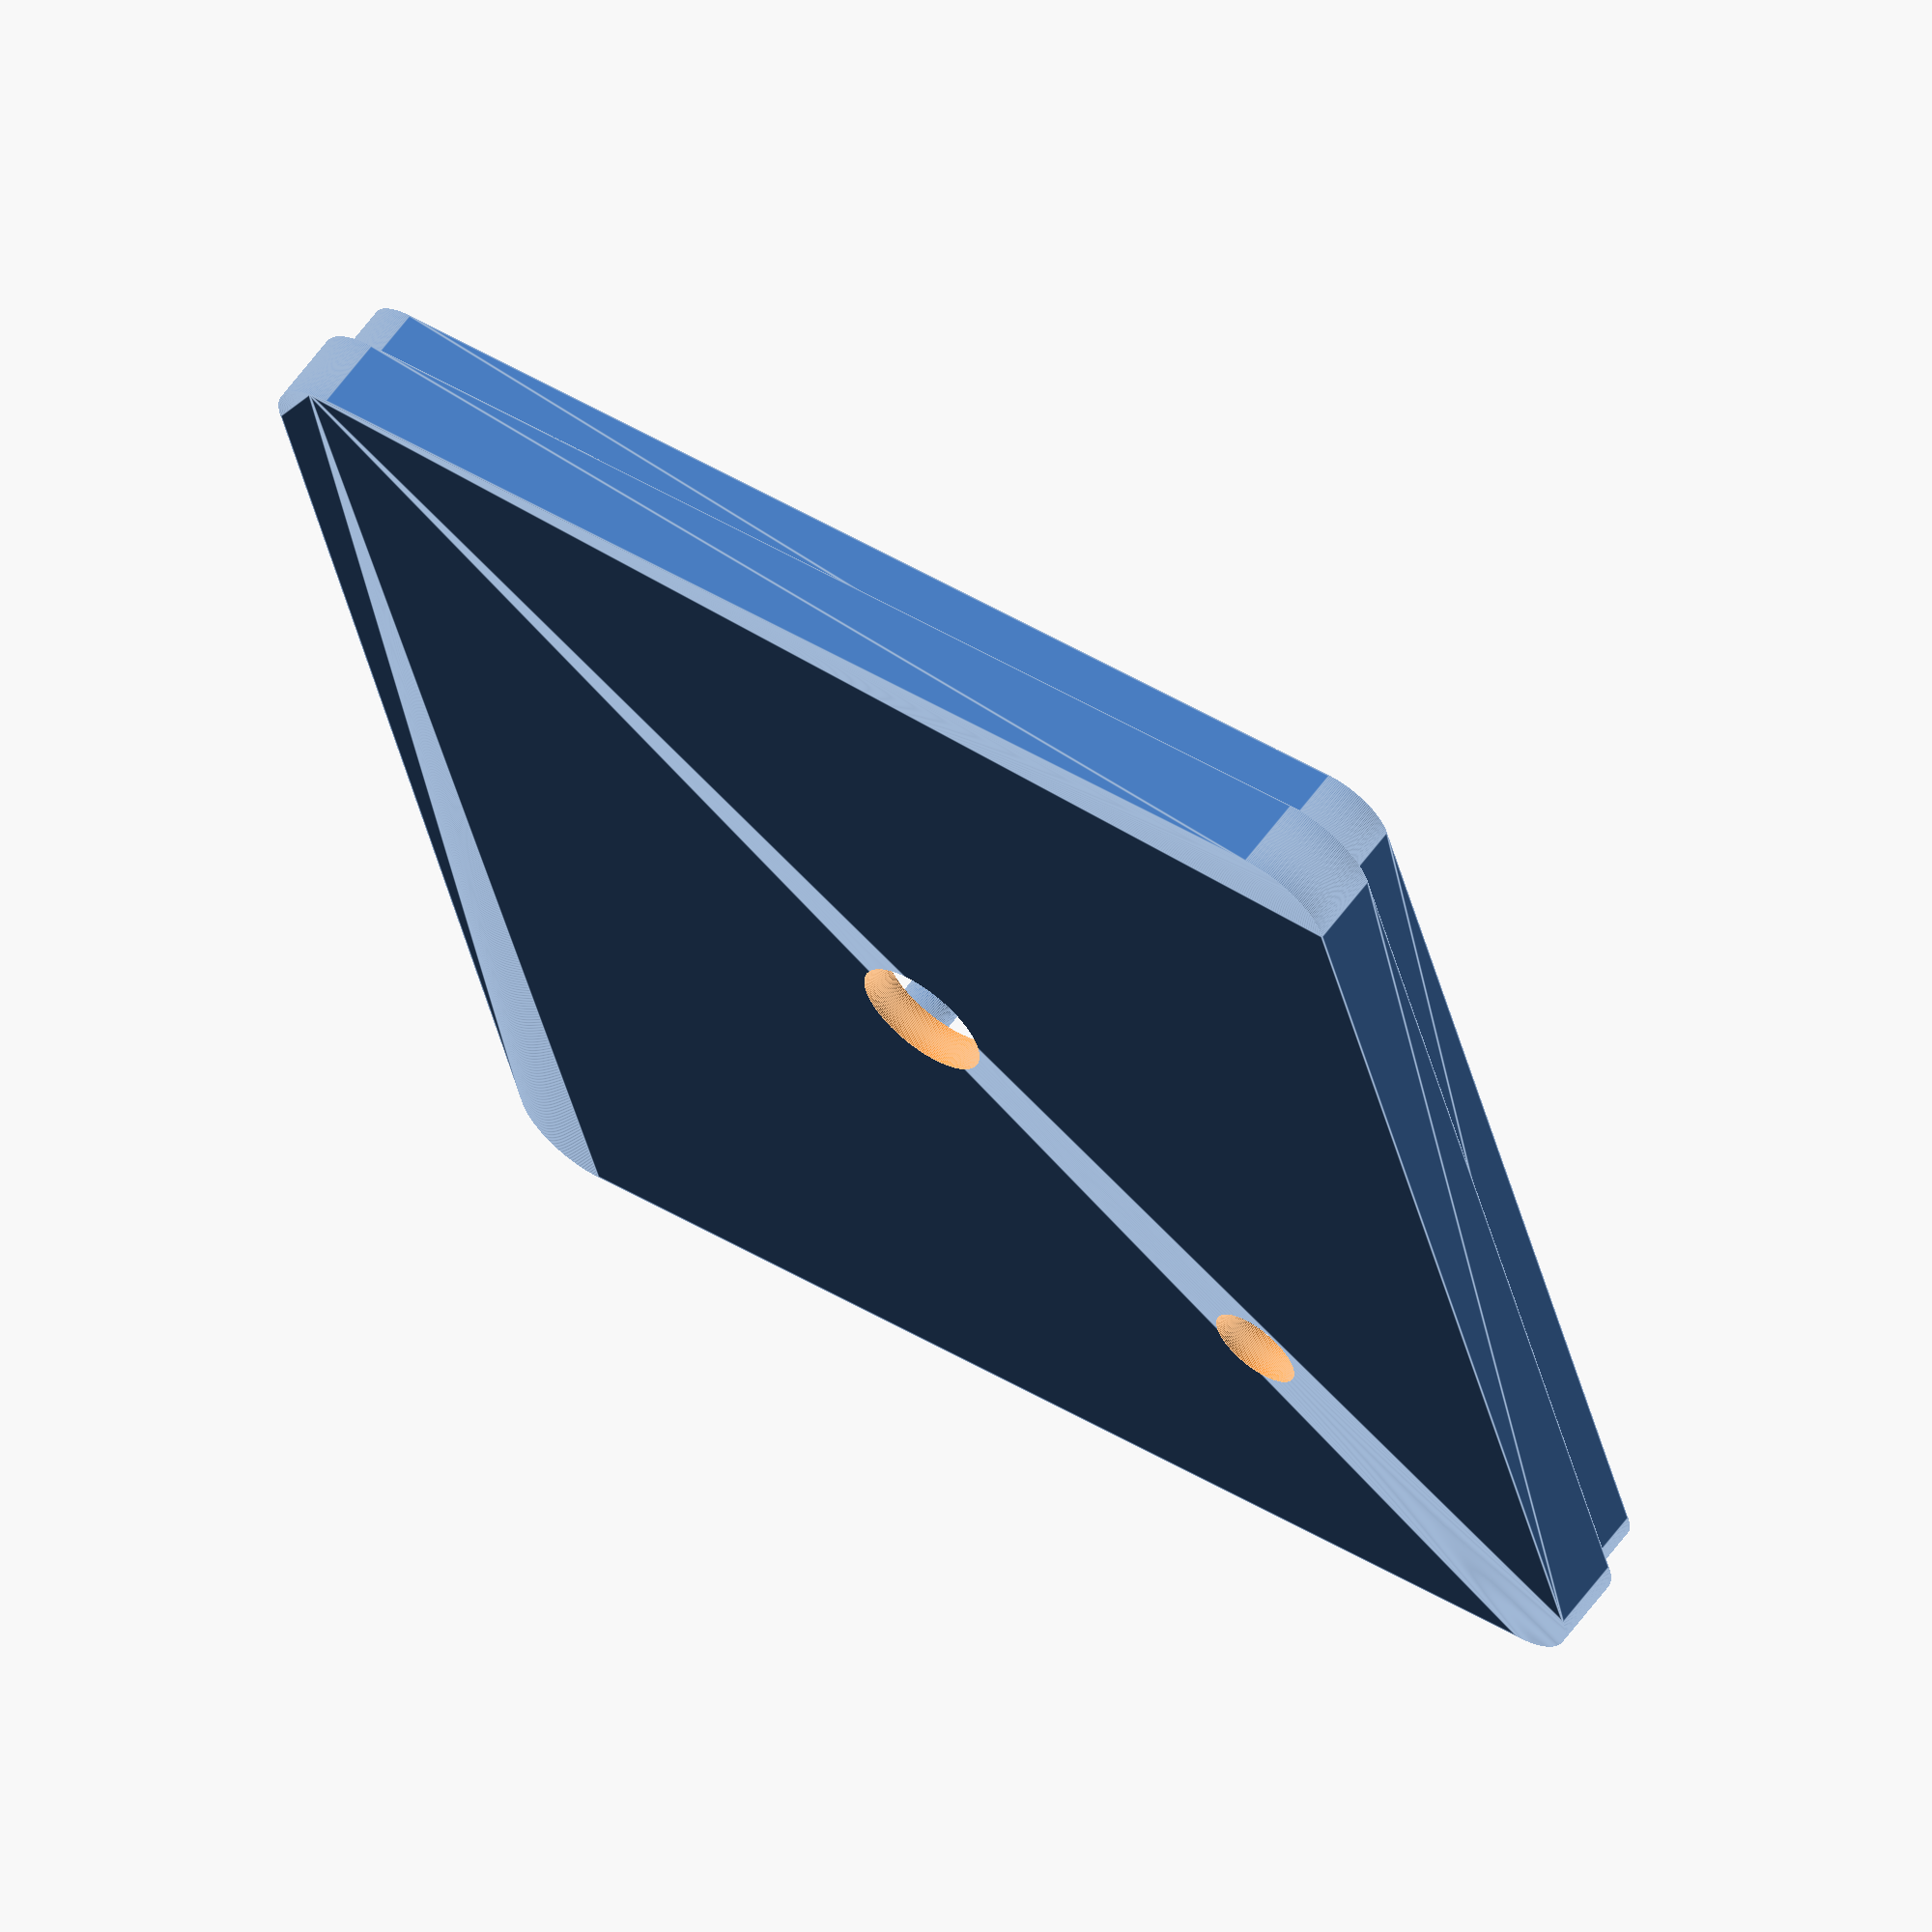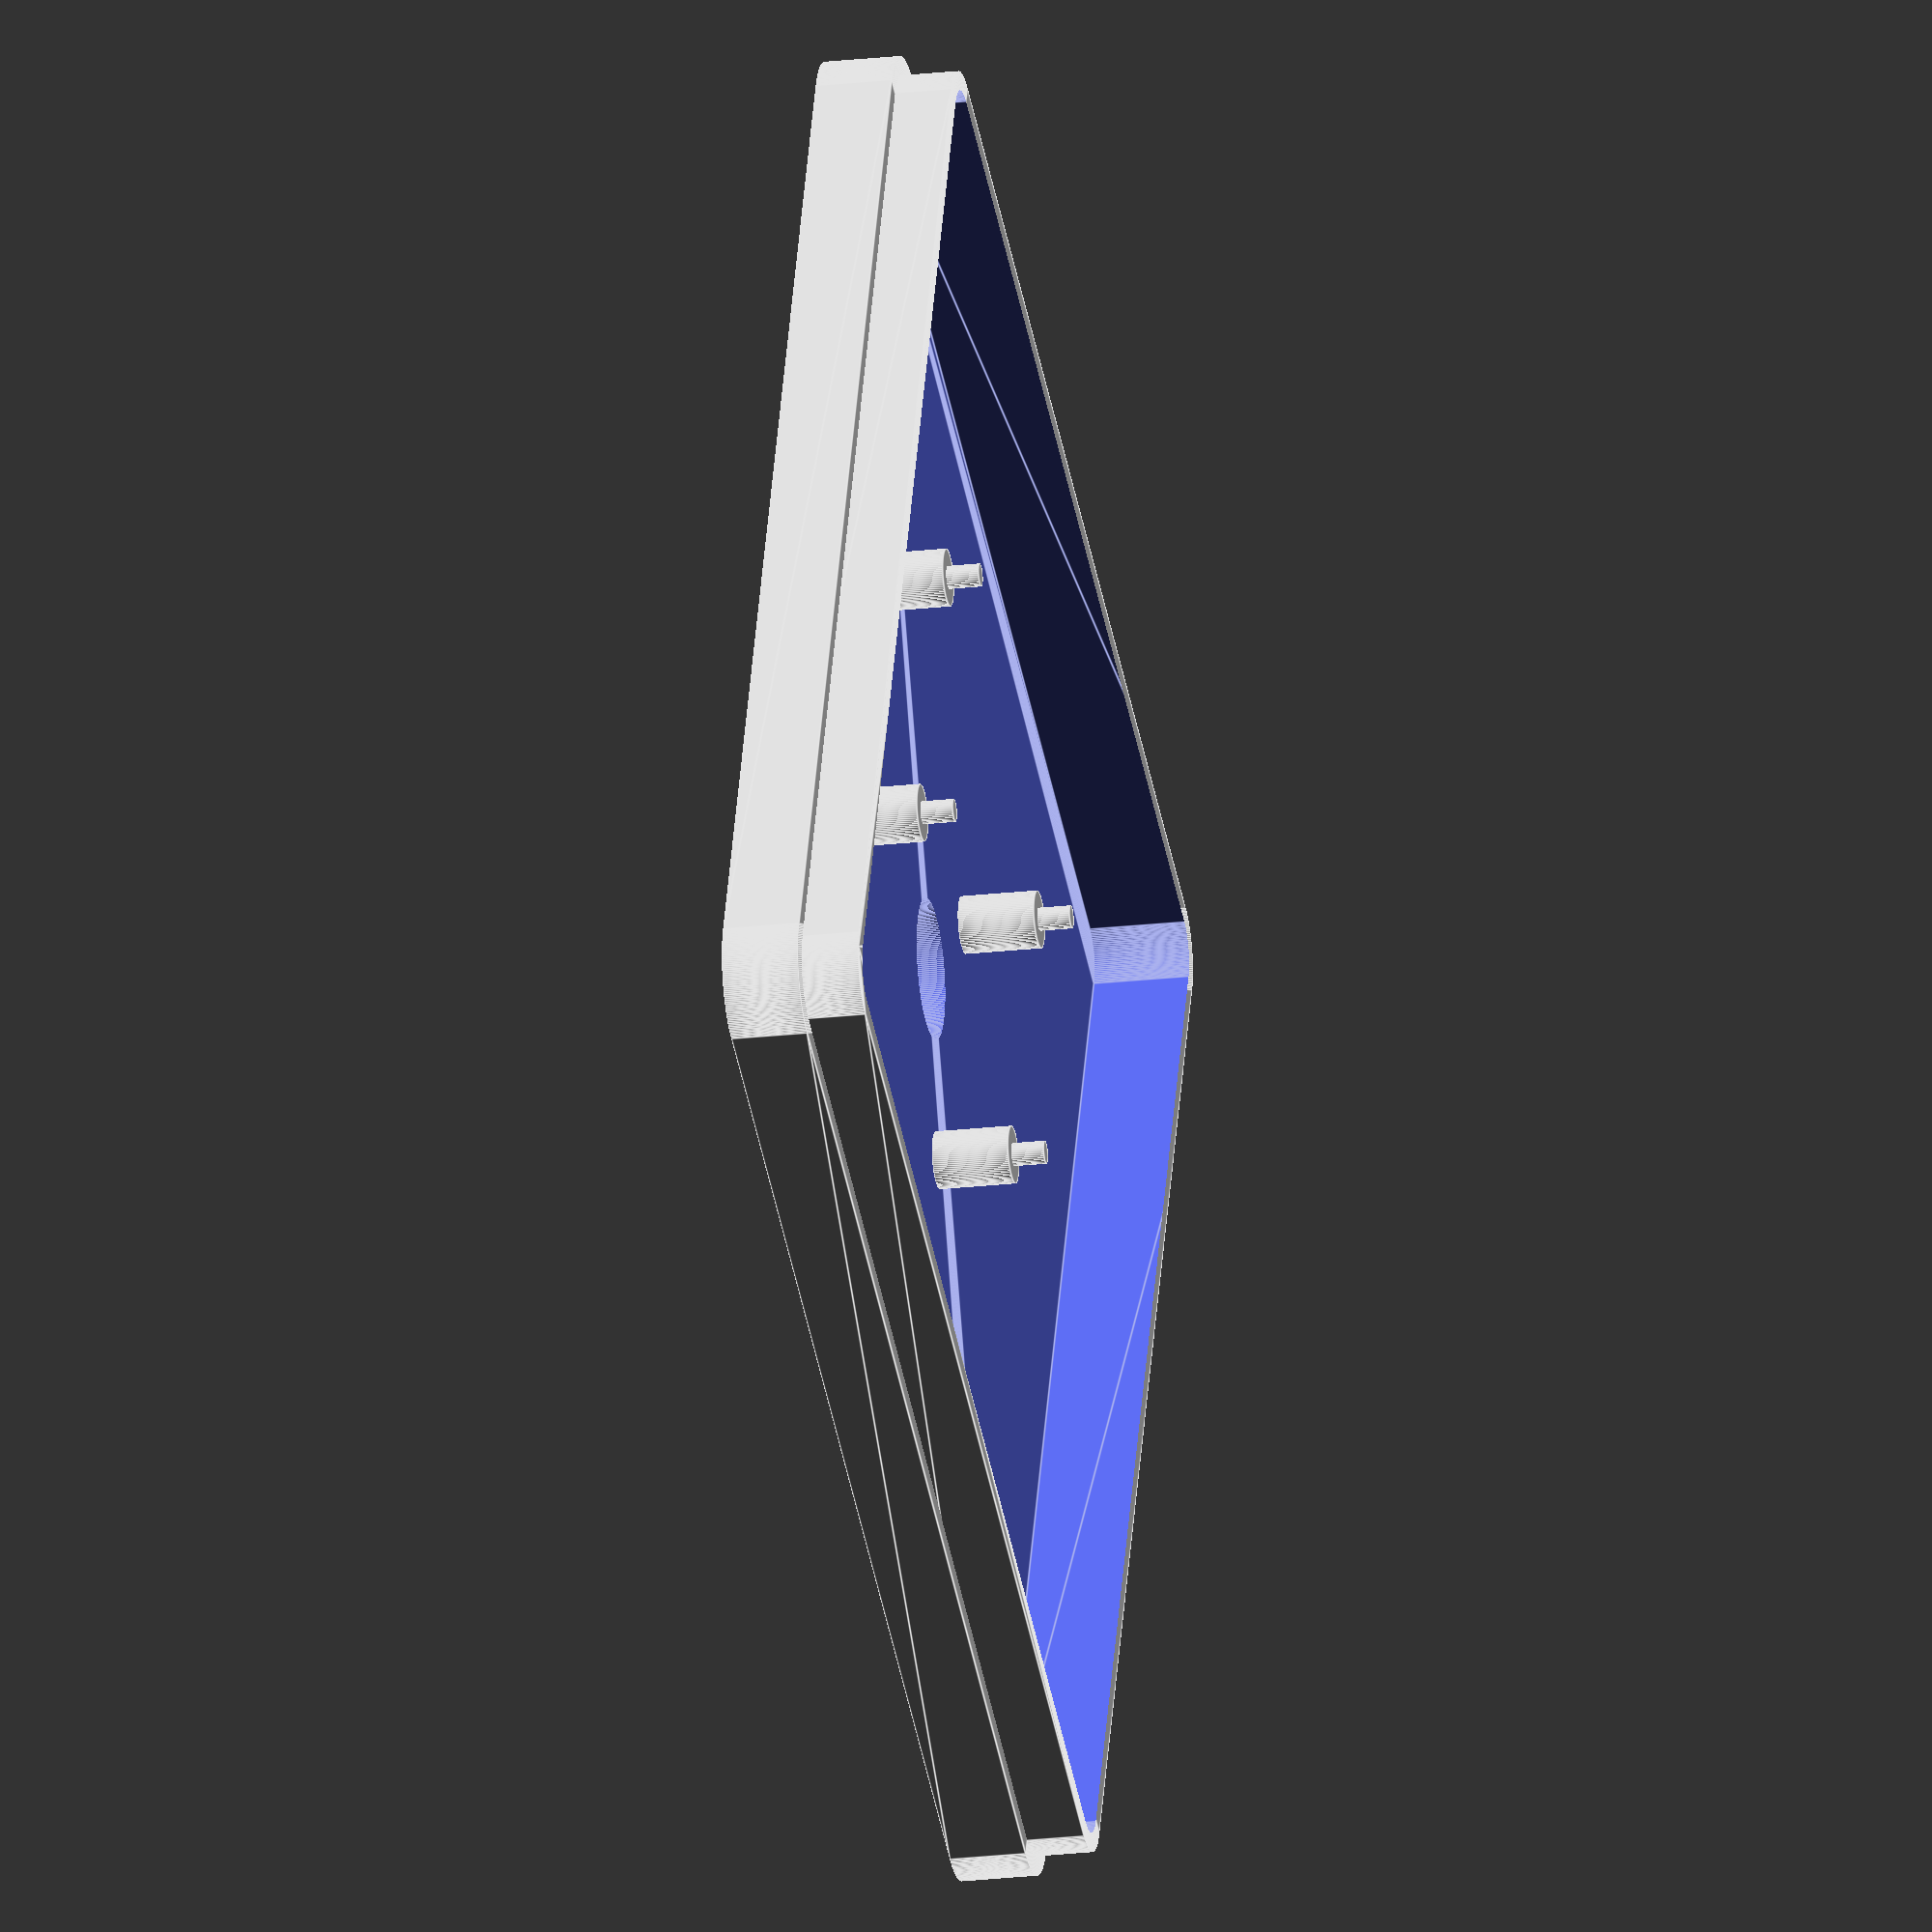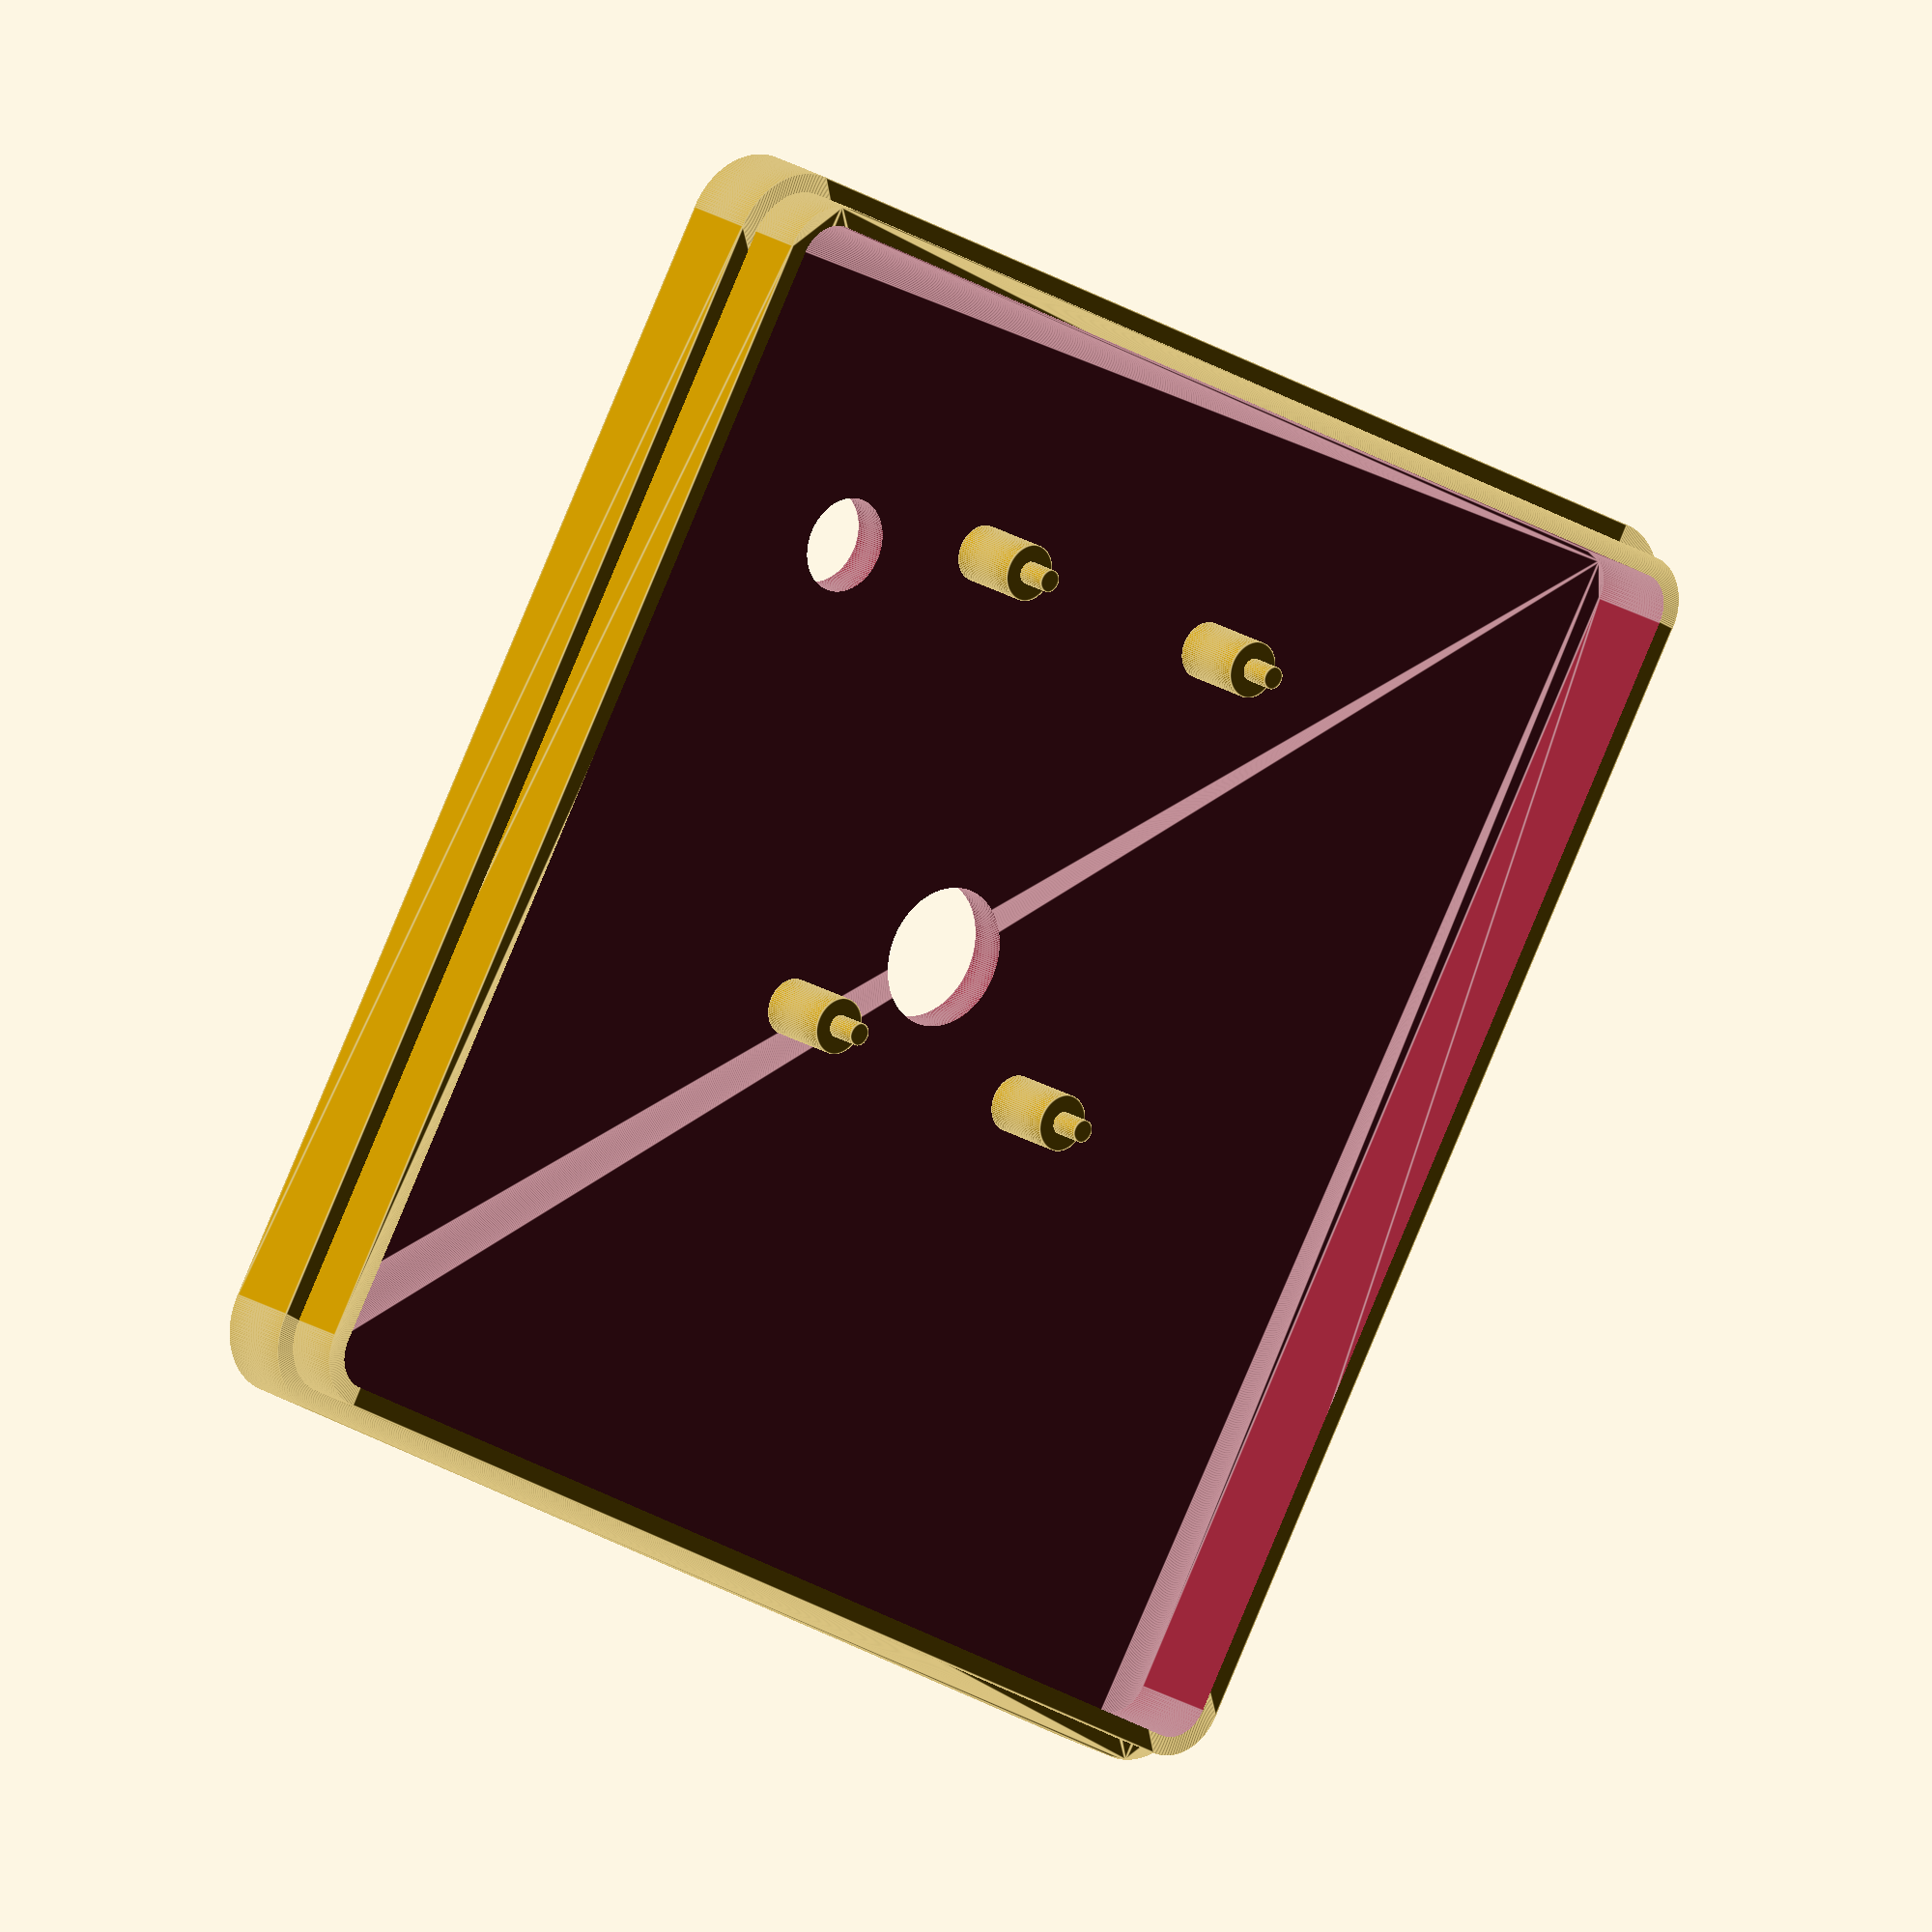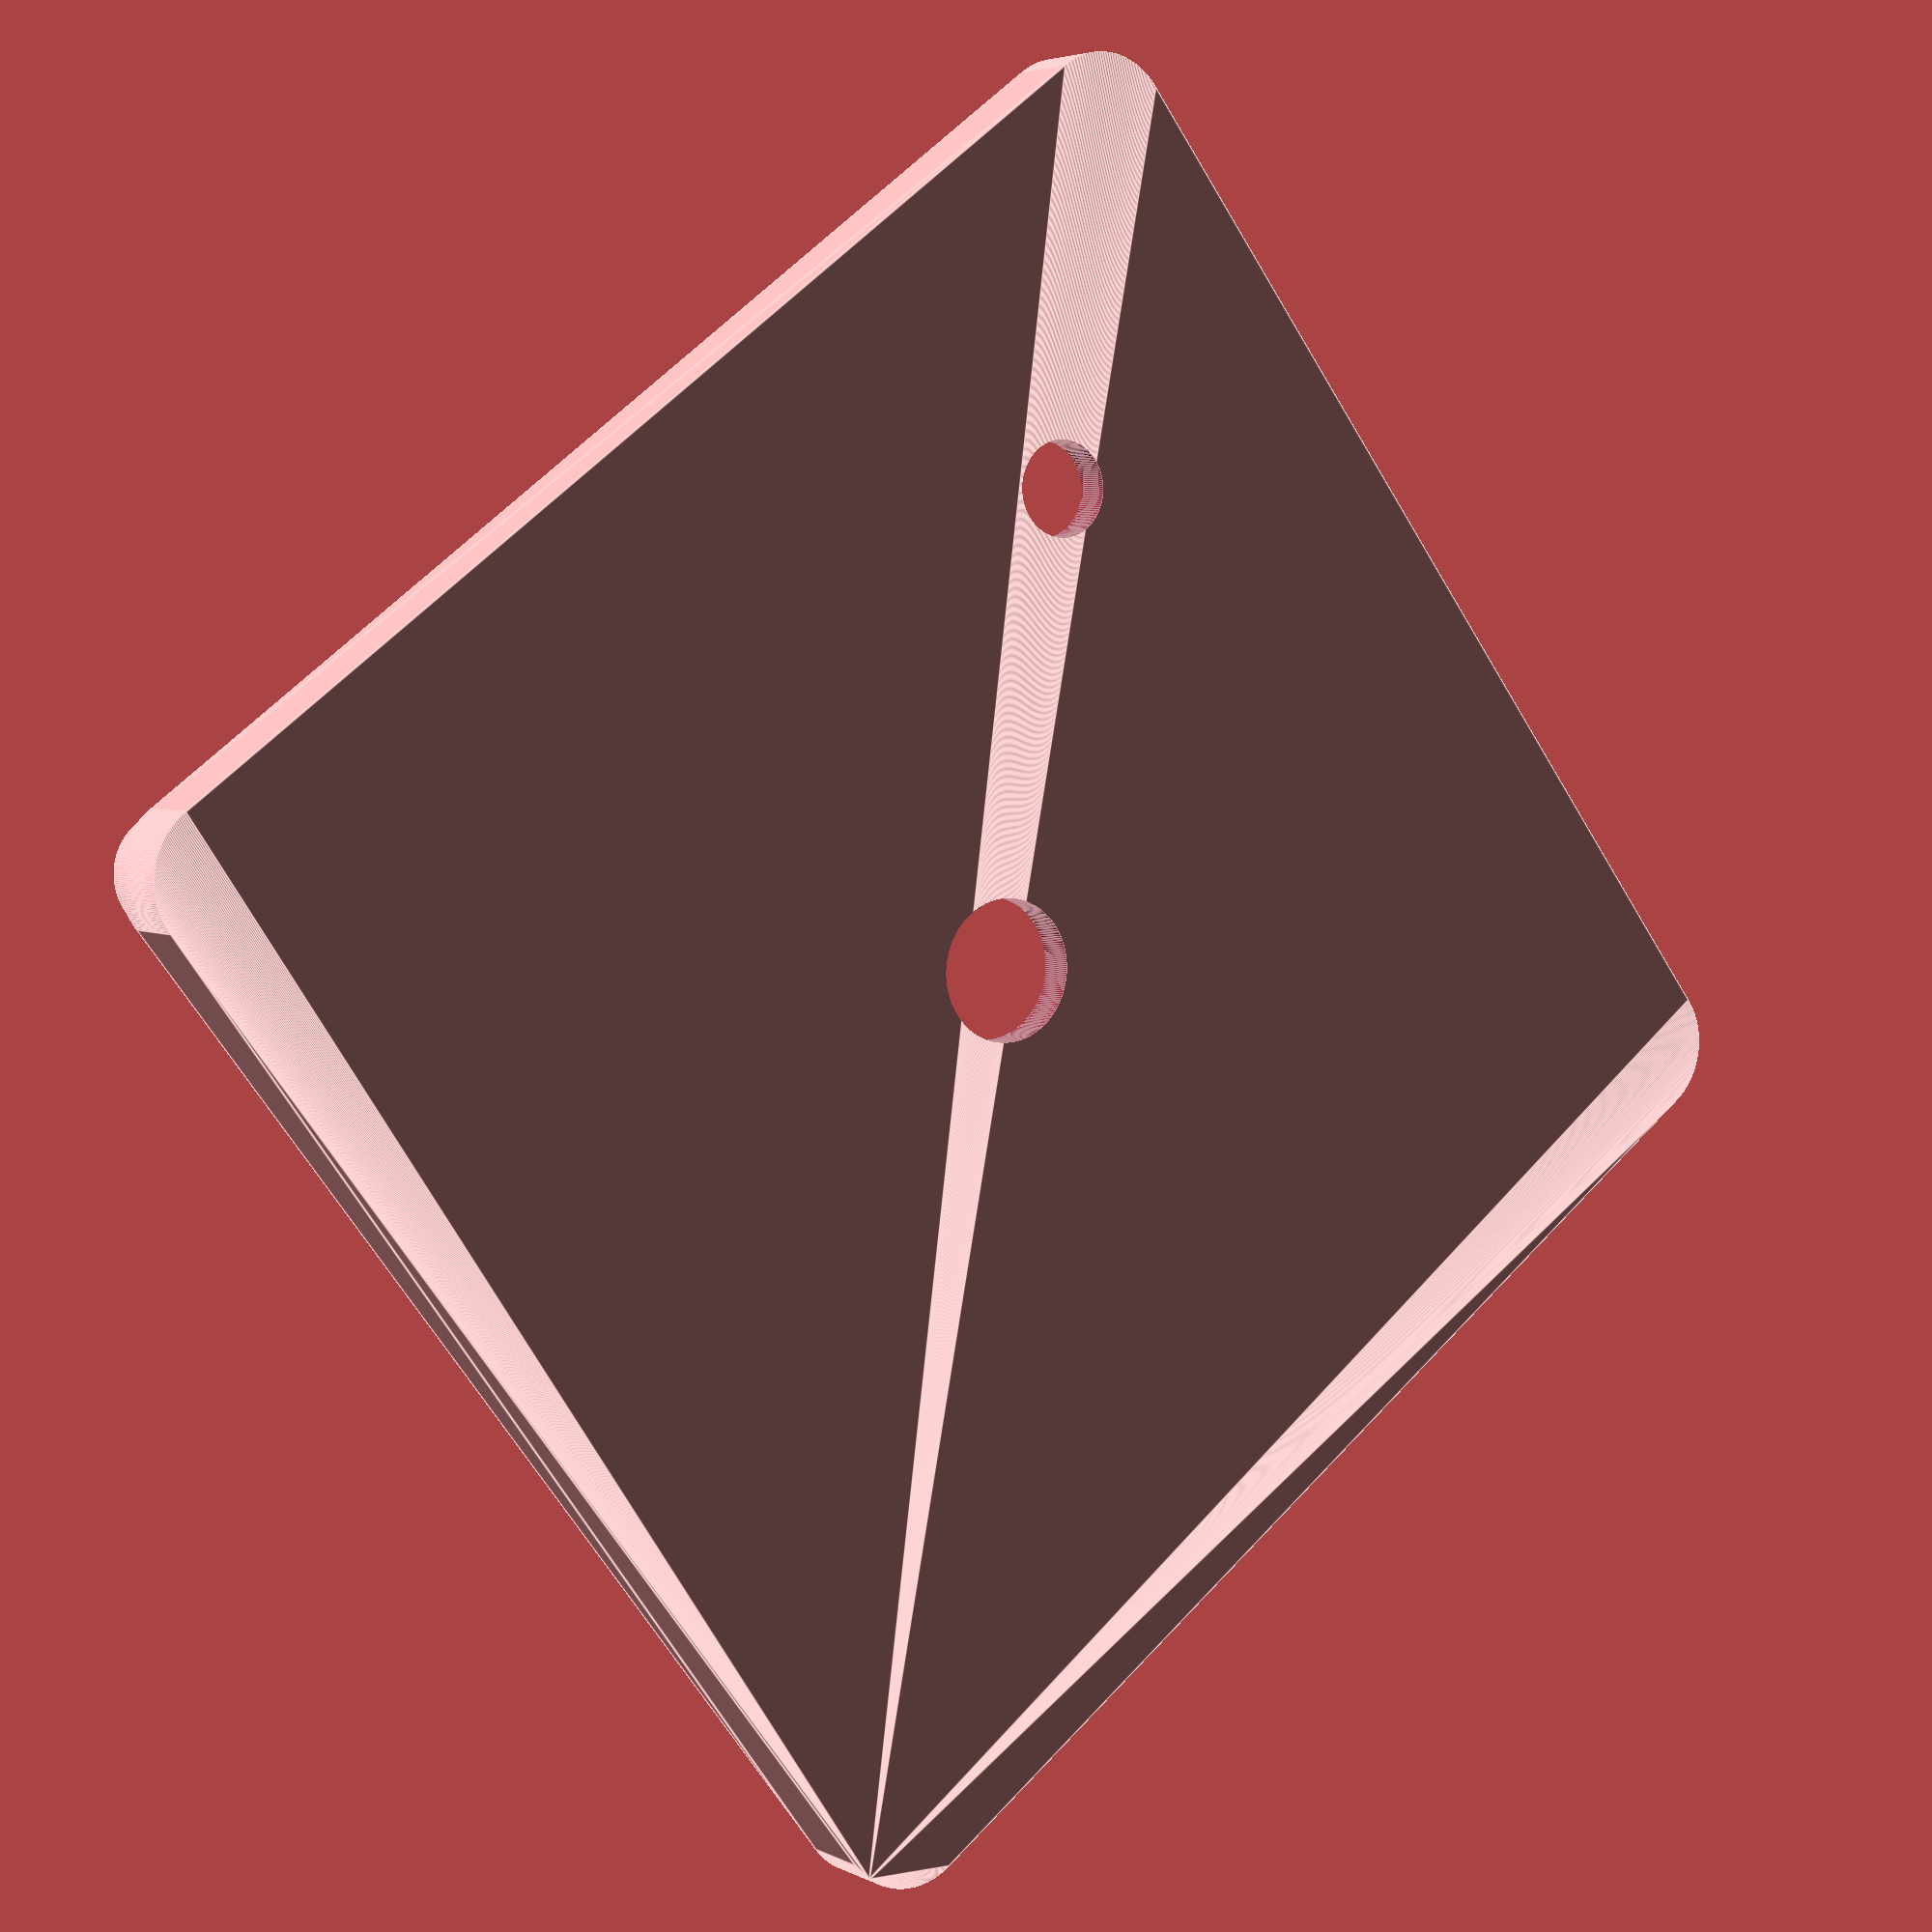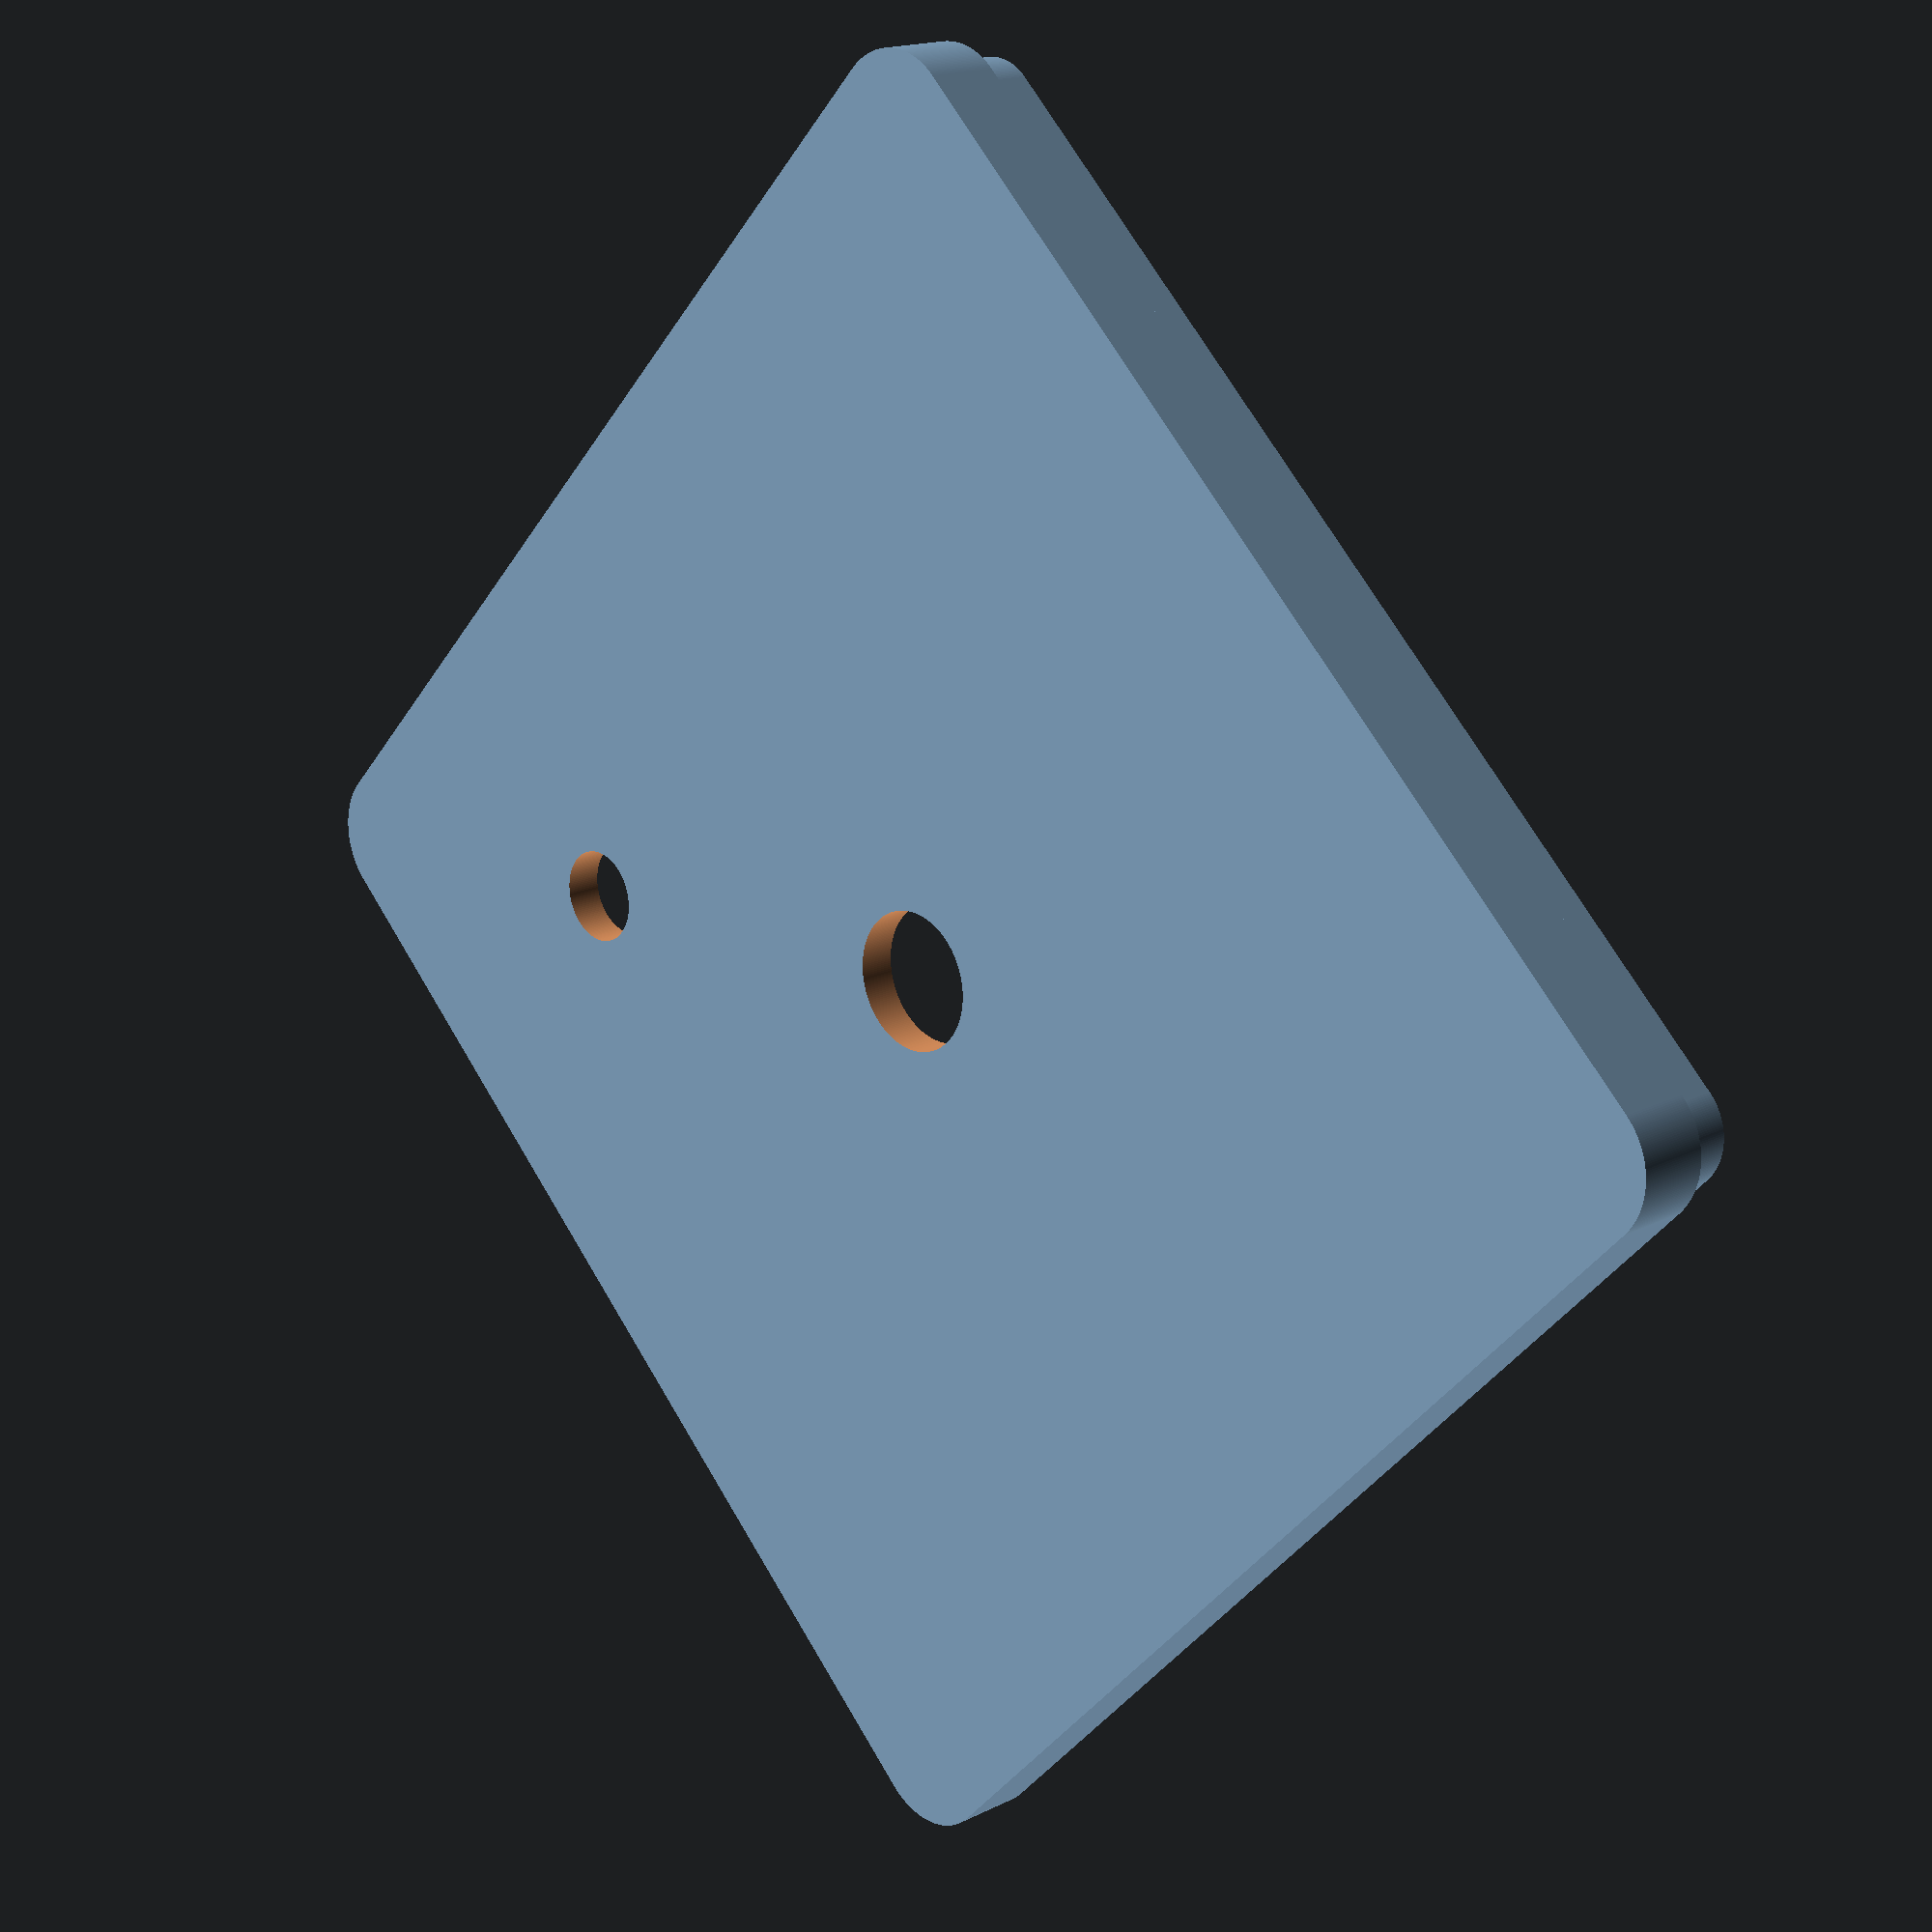
<openscad>
$fs = 0.1; // smoothness of curves in render
$fa = 0.1;

/* Box */
{
    thickness = 2; //wall thickness
    extraThickness = 0.1; // required for proper rendering when $fs is large
    curve = 4; // curve on the edges of the box, must be > thickness
    internalDimensions = [65, 65, 30]; //internal dimensions
    externalDimensions = [internalDimensions[0] + (thickness * 2), internalDimensions[1] + (thickness * 2), internalDimensions[2] + (thickness * 2)];
    bottomHeight = 28; // height of the bottom half of the box
    topHeight = internalDimensions[2] - bottomHeight; // height of the top half of the box
    FR4Thickness = 1.7;
    overlap = 3;
}
//

cameraHolePos = [externalDimensions[0] / 2, externalDimensions[1] / 2];
ledHolePos = [externalDimensions[2] / 2, externalDimensions[1] - (externalDimensions[2] / 2)];
usbHolePos = [-0.01, 31.25 + curve, thickness + FR4Thickness];
sdHolePos = [-0.01, 6.5 + curve, thickness + FR4Thickness];
resetHolePos = [externalDimensions[2] / 2, externalDimensions[1] - (thickness / 2), externalDimensions[2] / 3];
powerHolePos = [externalDimensions[0] * ((sqrt(5) - 1) / 2), externalDimensions[1] - (thickness / 2) - 0.5, externalDimensions[2] / 3];
usbSize = [21.5, 36, 7.2];
sdSize = [25, 31, 3.55];
resetHoleSize = 6;
powerHoleSize = [6.5, thickness + extraThickness + 1, 3.5];
ledHoleRad = 2.5;
cameraHoleRad = 3.7;
cameraStandoffHeight = 4;

{
    /*
loc =   [
            [externalDimensions[0] + 3 , 0, 0],
            [externalDimensions[0] + 3 , 0, 22 + 5 + (thickness * 2)],
            [externalDimensions[0], 0, 22 + 5 + (thickness * 2)],
            [externalDimensions[0], 0, 22 + (thickness * 2)],
            [externalDimensions[0], 0, 22 + 5 + (thickness * 2)],
            [externalDimensions[0] + 3 , 0, 22 + 5 + (thickness * 2)],
            [externalDimensions[0] + 3 , 0, 0],
            [externalDimensions[0] + 3 , 0, 0]
        ];

function xyz(t,i) = 
    lookup(t, [
    [0/len(loc),loc[0][i]],
    [1/len(loc),loc[1][i]],
    [2/len(loc),loc[2][i]],
    [3/len(loc),loc[3][i]],
    [4/len(loc),loc[4][i]],
    [5/len(loc),loc[5][i]],
    [6/len(loc),loc[6][i]],
    [7/len(loc),loc[7][i]],

]);

loc2 =   [
            [0, 0, 0],
            [0, 0, 0],
            [0, -180, 0],
            [0, -180, 0],
            [0, -180, 0],
            [0, 0, 0],
            [0, 0, 0],
            [0, 0, 0]
        ];

function xyz2(t,i) = 
    lookup(t, [
    [0/len(loc2),loc2[0][i]],
    [1/len(loc2),loc2[1][i]],
    [2/len(loc2),loc2[2][i]],
    [3/len(loc2),loc2[3][i]],
    [4/len(loc2),loc2[4][i]],
    [5/len(loc2),loc2[5][i]],
    [6/len(loc2),loc2[6][i]],
    [7/len(loc2),loc2[7][i]],

]);

loc3 =   [
            [0, 0, 0],
            [0, 0, 90],
            [0, 0, 180],
            [0, 0, 270],
            [0, 0, 360],
            [0, 0, 180],
            [0, 0, 0],
            [0, 0, 0]
        ];

function xyz3(t,i) = 
    lookup(t, [
    [0/len(loc3),loc3[0][i]],
    [1/len(loc3),loc3[1][i]],
    [2/len(loc3),loc3[2][i]],
    [3/len(loc3),loc3[3][i]],
    [4/len(loc3),loc3[4][i]],
    [5/len(loc3),loc3[5][i]],
    [6/len(loc3),loc3[6][i]],
    [7/len(loc3),loc3[7][i]],

]);
*/
}
//

module cylinderHull(a, r)
{
    hull()
        {
            cylinder(r = r, h = a[2]);
            translate([a[0], 0, 0]) 
                cylinder(r = r, h = a[2]);
            translate([0, a[1], 0]) 
                cylinder(r = r, h = a[2]);
            translate([a[0], a[1], 0]) 
                cylinder(r = r, h = a[2]);
        }
}
//

module box(height, lip)
{
    // 0 = outer lip, 1 = inner lip
    translate([curve, curve, 0]) difference() 
    {
        union()
        {
            cylinderHull([externalDimensions[0] - (curve * 2), externalDimensions[1] - (curve * 2), height + thickness], curve);
            if(lip == 1)
            {
                translate([0, 0, thickness]) 
                    cylinderHull([externalDimensions[0] - (curve * 2), externalDimensions[1] - (curve * 2), height + overlap],curve - (thickness / 2));
            }
        }
        {
            translate([0, 0, thickness]) 
                cylinderHull([externalDimensions[0] - (curve * 2), externalDimensions[1] - (curve * 2), height + thickness + overlap], curve - thickness);
            if(lip == 0)
            {
                translate([0, 0, height + thickness - overlap]) 
                    cylinderHull([externalDimensions[0] - (curve * 2), externalDimensions[1] - (curve * 2), 0.01 + overlap], curve - (thickness / 2));
            }
        }
    }
}
//

module bottom(height)
{
    difference()
    {
        union()
        {
            box(height, 0);
            if(thickness < 3)
            {
                translate([externalDimensions[0] * ((sqrt(5) - 1) / 2) - 9.5, externalDimensions[1] - 3, thickness]) 
                cube([19, 3 - thickness, height - overlap]);//power switch extra thickness
            }
            translate([usbHolePos[0] + thickness, usbHolePos[1] - ((usbSize[0] - 11) / 2), thickness])
            {
                translate([2.6, usbSize[0] - 2.6, 0])
                {
                    cylinder(h = usbSize[2] - FR4Thickness, r = 2);
                    cylinder(h = usbSize[2], r = 1);
                }
                translate([2.6, 2.6, 0])
                {
                    cylinder(h = usbSize[2] - FR4Thickness, r = 2);
                    cylinder(h = usbSize[2], r = 1);
                }
                translate([usbSize[1] - 2.25, usbSize[0] - 2 - 2.25, 0])
                {
                    cylinder(h = usbSize[2] - FR4Thickness, r = 2);
                    cylinder(h = usbSize[2], r = 1);
                }
                translate([usbSize[1] - 2.25, 2 + 2.25, 0])
                {
                    cylinder(h = usbSize[2] - FR4Thickness, r = 2);
                    cylinder(h = usbSize[2], r = 1);
                }
            }
            translate([sdHolePos[0] + thickness, sdHolePos[1] - ((sdSize[0] - 14) / 2) - 1, thickness])
            {
                translate([2.575, sdSize[0] - 2.575, 0])
                    cylinder(h = FR4Thickness, r = 0.8);
                translate([2.575, 2.575, 0])
                    cylinder(h = FR4Thickness, r = 0.8);
                translate([sdSize[1] - 5.6 - 2.575, sdSize[0] - 2.575, 0])
                    cylinder(h = FR4Thickness, r = 0.8);
                translate([sdSize[1] - 5.6 - 2.575, 2.575, 0])
                    cylinder(h = FR4Thickness, r = 0.8);
            }
            translate([powerHolePos[0], powerHolePos[1], powerHolePos[2]])
            {
                translate([-7.5, 0, 0])
                    rotate([90, 0, 0])
                        cylinder(h = 3, r = 0.8);
                translate([7.5, 0, 0])
                    rotate([90, 0, 0])
                        cylinder(h = 3, r = 0.8);
            }
        }
        {
            translate([usbHolePos[0], usbHolePos[1], usbHolePos[2]]) 
                cube([thickness + extraThickness, 11, 6]);//usb hole
            translate([sdHolePos[0], sdHolePos[1], sdHolePos[2]]) 
                cube([thickness + extraThickness, 14, 4]);//sd hole
            translate([resetHolePos[0], resetHolePos[1], resetHolePos[2]]) 
                cube([resetHoleSize, thickness + extraThickness, resetHoleSize], center = true);//reset switch hole
            translate([powerHolePos[0], powerHolePos[1], powerHolePos[2]]) 
                cube([powerHoleSize[0], powerHoleSize[1], powerHoleSize[2]], center = true);//power switch hole
            hull () 
            {
                translate([sdHolePos[0], sdHolePos[1] + (thickness / 2), sdHolePos[2]]) sphere(r = thickness / 2, center = true);
                translate([sdHolePos[0], sdHolePos[1] + 14 - (thickness / 2), sdHolePos[2]]) sphere(r = thickness / 2, center = true);
            }
            hull () 
            {
                translate([sdHolePos[0], sdHolePos[1] + (thickness / 2), sdHolePos[2] + 4]) sphere(r = thickness / 2, center = true);
                translate([sdHolePos[0], sdHolePos[1] + 14 - (thickness / 2), sdHolePos[2] + 4]) sphere(r = thickness / 2, center = true);
            }
            translate([0, 61 + thickness, 15 + thickness])
                rotate([0, 90, 0])
                    cylinderHull([10, 0, thickness + extraThickness], 1);
            translate([0, 54 + thickness, 15 + thickness])
                rotate([0, 90, 0])
                    cylinderHull([10, 0, thickness + extraThickness], 1);
            translate([65 + thickness, 61 + thickness, 15 + thickness])
                rotate([0, 90, 0])
                    cylinderHull([10, 0, thickness + extraThickness], 1);
            translate([65 + thickness, 54 + thickness, 15 + thickness])
                rotate([0, 90, 0])
                    cylinderHull([10, 0, thickness + extraThickness], 1);
            translate([usbHolePos[0] + thickness, usbHolePos[1] - ((usbSize[0] - 11) / 2), 0])
            {
                translate([7, usbSize[0] - 2.6, 0])
                {
                    cylinder(h = usbSize[2], r = 1.5);
                }
                translate([7, 2.6, 0])
                {
                    cylinder(h = usbSize[2], r = 1.5);
                }
                translate([usbSize[1] - 2.25, usbSize[0] - 2 - 2.25 + 4, 0])
                {
                    cylinder(h = usbSize[2], r = 1.5);
                }
            }
        }
    }
}
//

module top(height)
{
    difference()
    {
        union()
        {
            box(height, 1);
            translate([cameraHolePos[0], cameraHolePos[1], thickness]) 
            {
                translate([-8.5, 19.9, 0])// Top L
                {
                    cylinder(h = cameraStandoffHeight, r = 1.5);
                    cylinder(h = cameraStandoffHeight + FR4Thickness, r = 0.6);
                }
                translate([8.5, 19.9, 0])// Top R
                {
                    cylinder(h = cameraStandoffHeight, r = 1.5);
                    cylinder(h = cameraStandoffHeight + FR4Thickness, r = 0.6);
                }
                translate([-8.5, -5.5, 0])// Bottom L
                {
                    cylinder(h = cameraStandoffHeight, r = 1.5);
                    cylinder(h = cameraStandoffHeight + FR4Thickness, r = 0.6);
                }
                translate([8.5, -5.5, 0])// Bottom R
                {
                    cylinder(h = cameraStandoffHeight, r = 1.5);
                    cylinder(h = cameraStandoffHeight + FR4Thickness, r = 0.6);
                }
            }
        }
        {
            translate([cameraHolePos[0], cameraHolePos[1], -0.01]) 
                cylinder(r = cameraHoleRad, h = thickness + extraThickness);//camera hole
            translate([ledHolePos[0], ledHolePos[1], -0.01])
                cylinder(r = ledHoleRad, h = thickness + extraThickness);//led hole
        }
    }
}
//

//bottom(bottomHeight);

top(topHeight);

//translate([externalDimensions[0], 0, 22 + 2 + (thickness * 2)]) rotate([0,180,0]) top(topHeight);

//translate([xyz($t,0),xyz($t,1),xyz($t,2)]) rotate([xyz2($t,0),xyz2($t,1),xyz2($t,2)]) top(topHeight);
    
//translate([2, 4, 3]) cube([31, 25, 3.55]);//sd
//translate([2, 30, 3]) cube([36, 21.5, 7.2]);//usb

</openscad>
<views>
elev=297.6 azim=284.7 roll=216.3 proj=o view=edges
elev=201.6 azim=113.0 roll=258.4 proj=o view=edges
elev=341.2 azim=29.7 roll=321.4 proj=o view=edges
elev=175.8 azim=217.1 roll=33.0 proj=p view=edges
elev=162.8 azim=316.5 roll=314.4 proj=p view=wireframe
</views>
